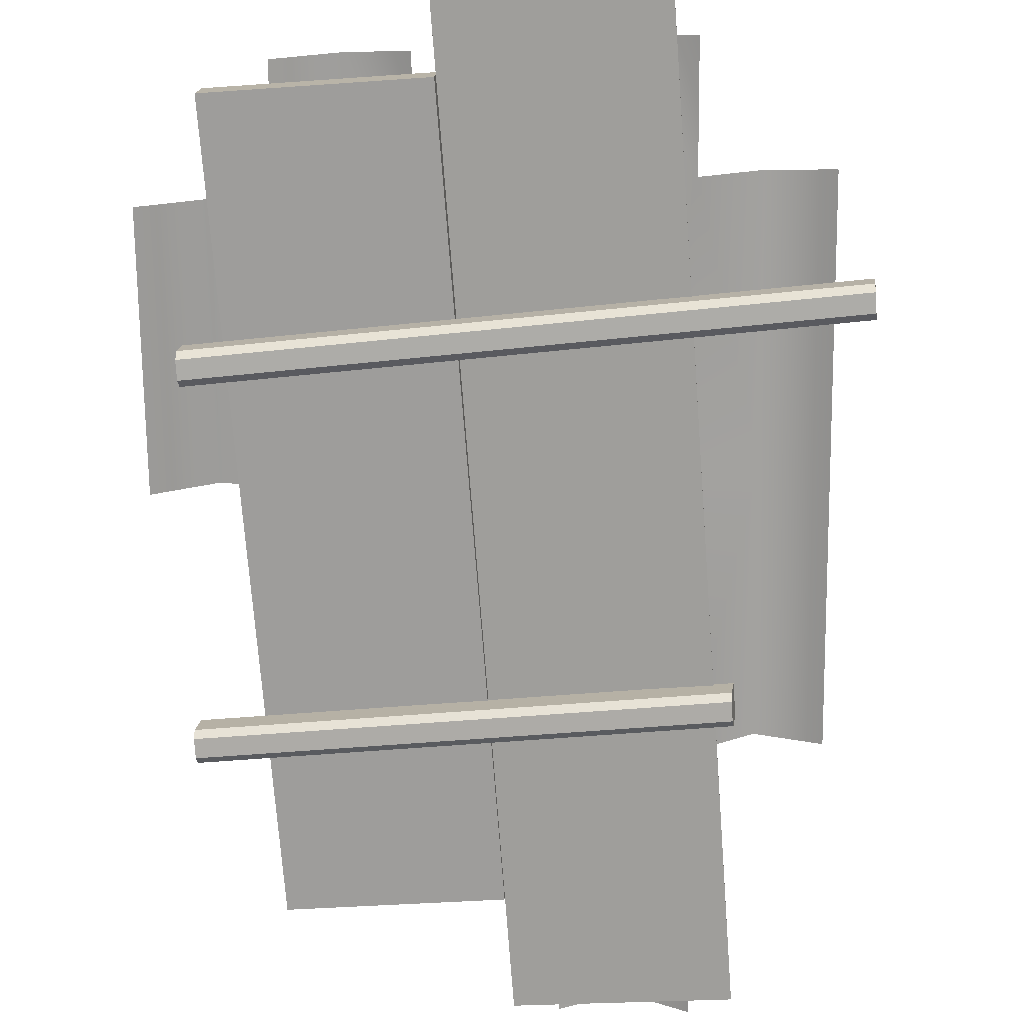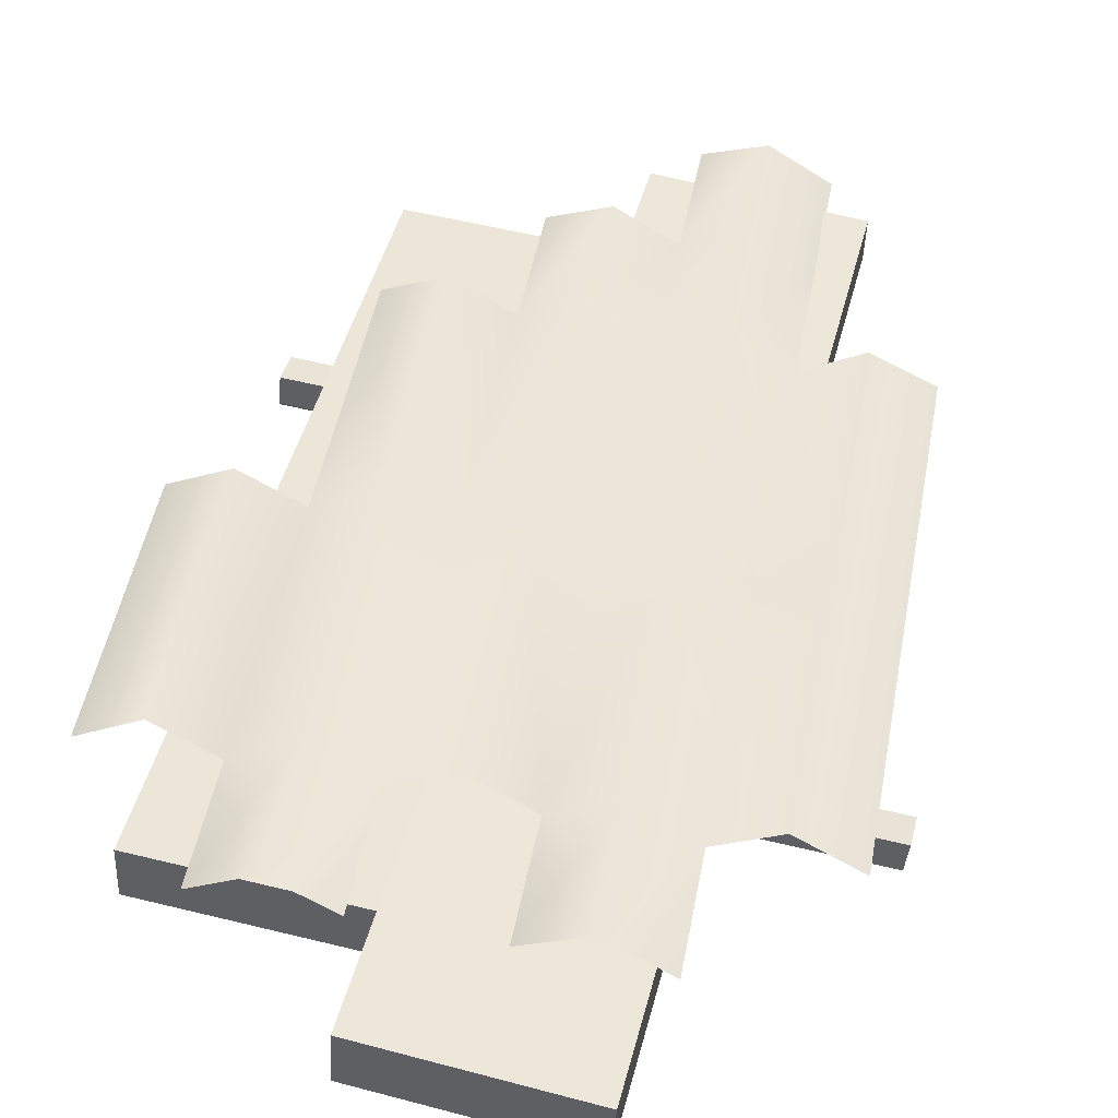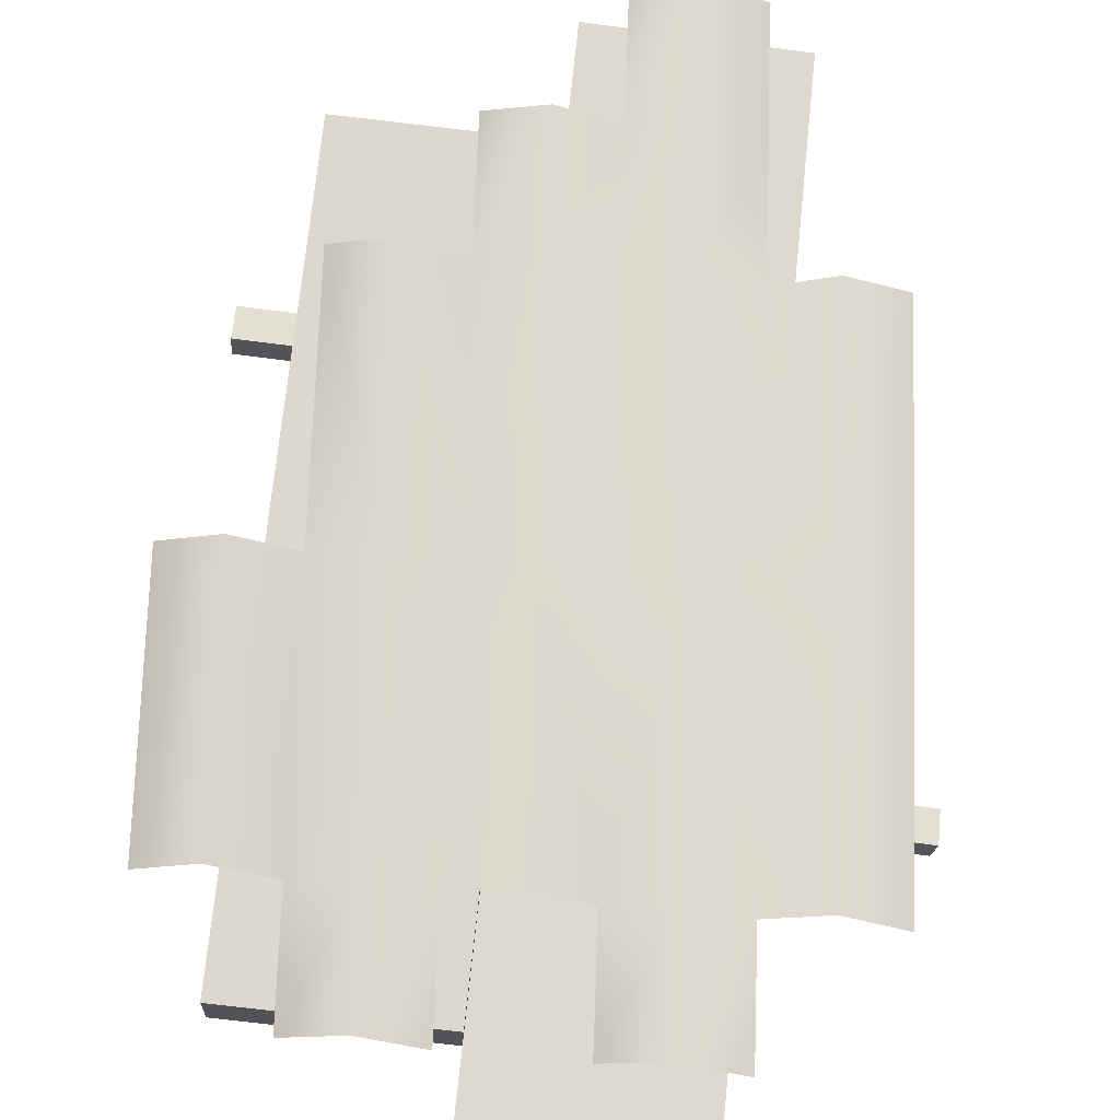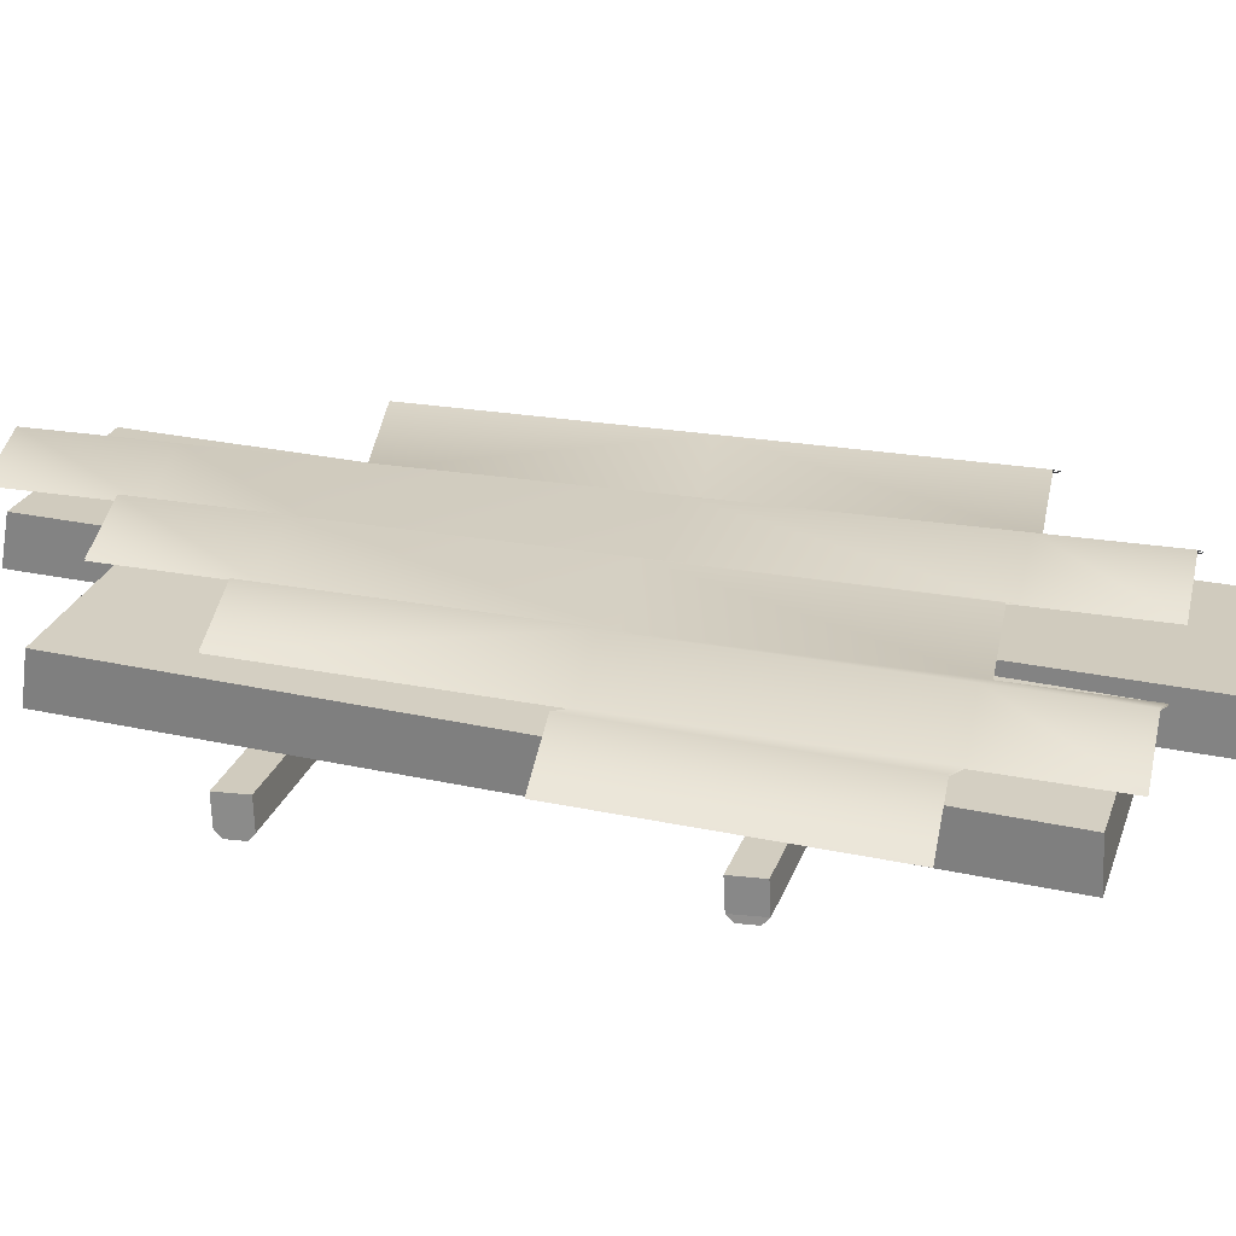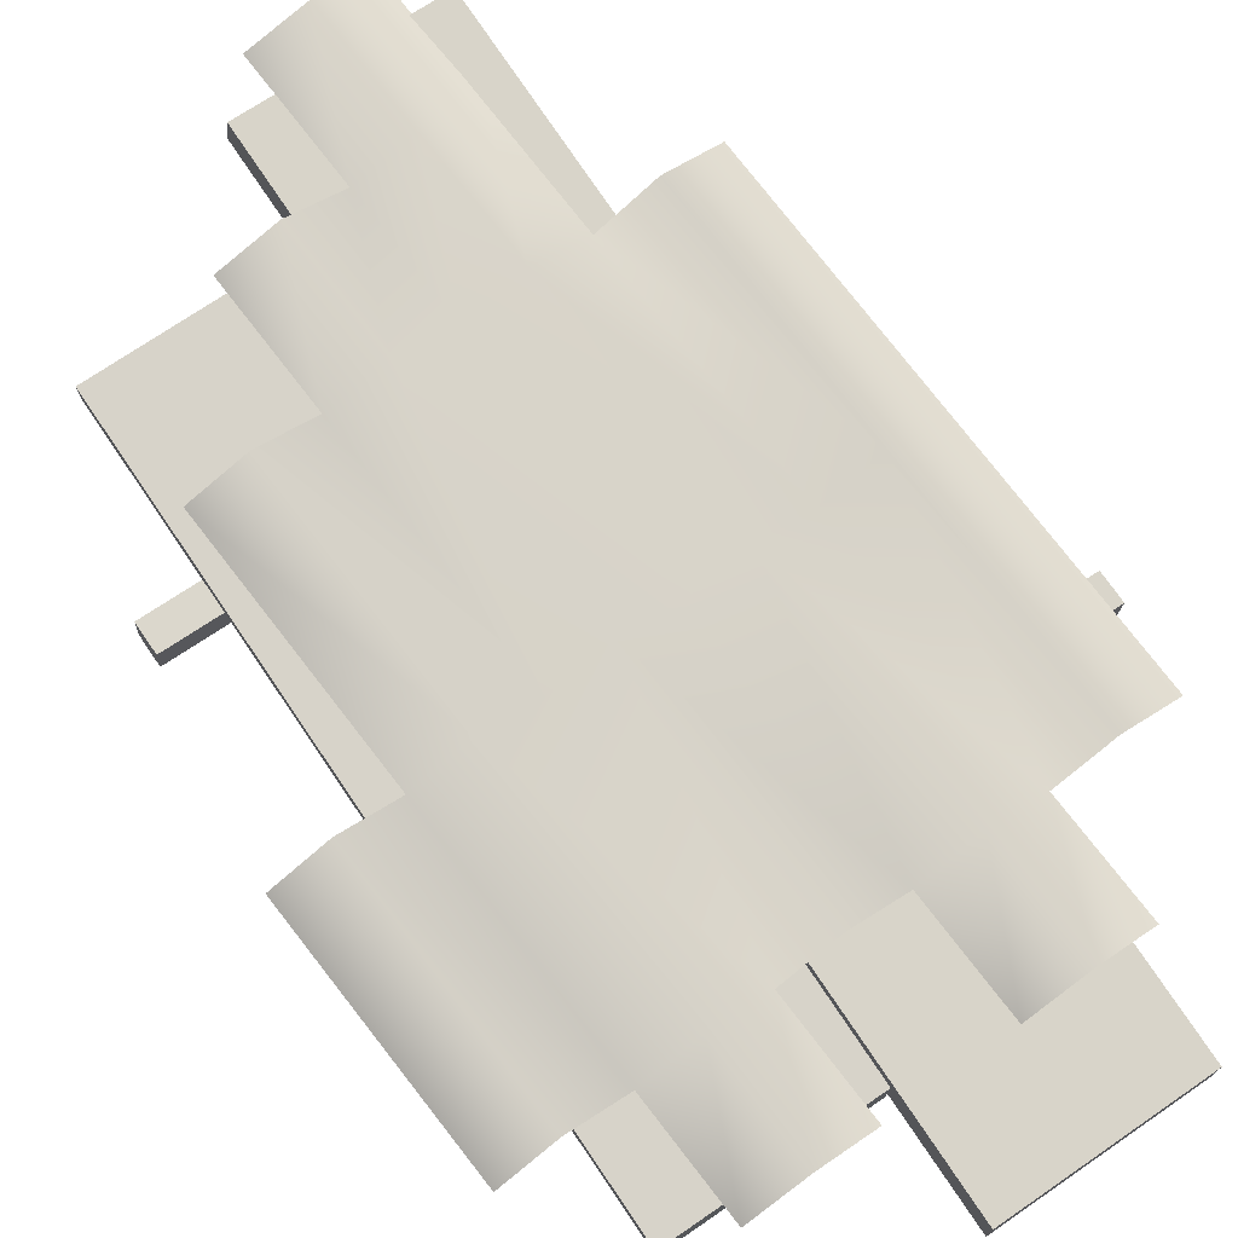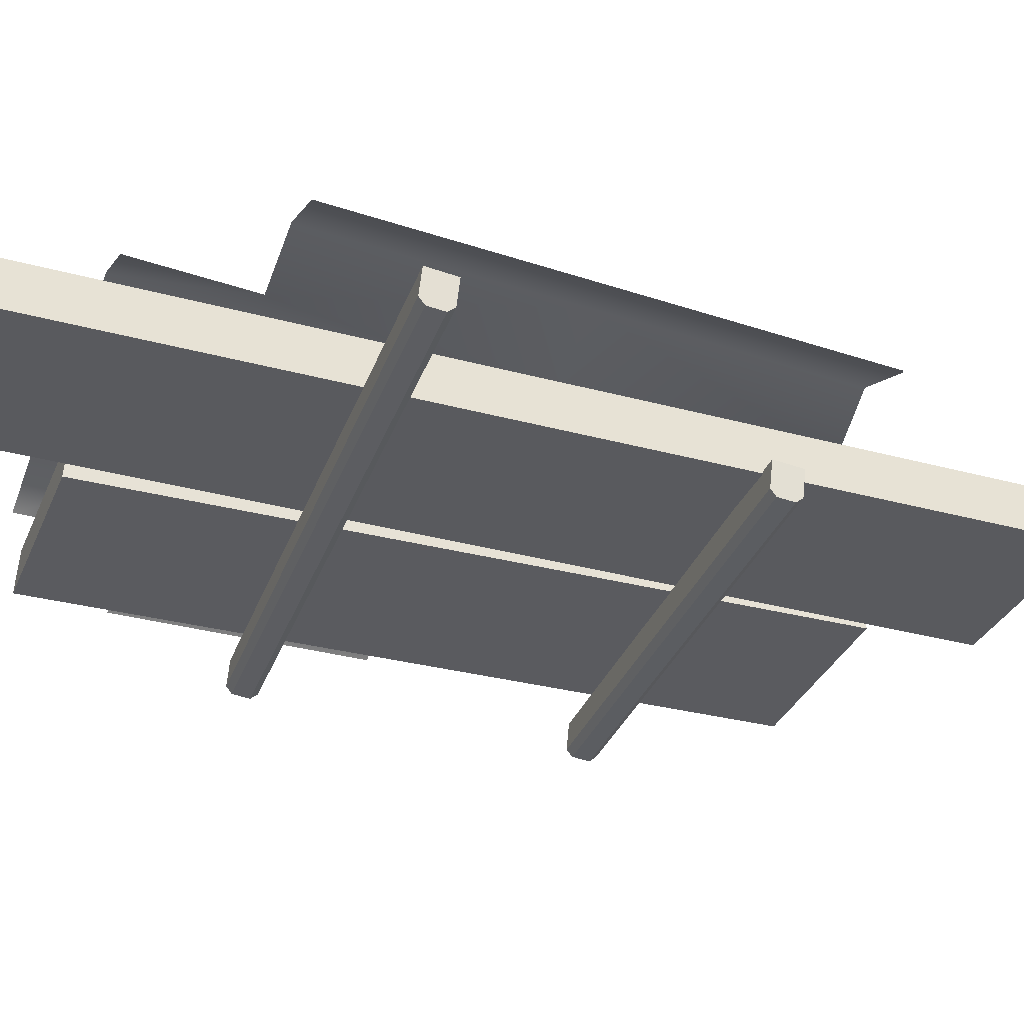
<metadata>
{"format":"obj","ext":"obj","renderer":"f3d","projection":"perspective","resolution":1024,"background":"white","views":[{"elev":-73.2,"azim":4.3,"up":"+Y"},{"elev":44.4,"azim":14.2,"up":"+Y"},{"elev":70.6,"azim":5.9,"up":"+Y"},{"elev":27.3,"azim":-74.1,"up":"+Y"},{"elev":77.5,"azim":-34.3,"up":"+Y"},{"elev":-36.4,"azim":69.3,"up":"+Y"}]}
</metadata>
<code>
g MetroArea_Roofing_Platform_07
v 0.4261 0.1123 -1.196
v 0.3992 0.121 -1.605
v 0.5915 0.1884 -1.602
v 0.6184 0.1827 -1.196
v 0.8025 0.07192 -1.209
v 0.7751 0.0747 -1.619
v 0.6454 0.177 -0.7891
v 0.8298 0.06898 -0.7998
v 0.8845 0.06265 0.01955
v 0.4531 0.1034 -0.7878
v 0.6994 0.165 0.02393
v 0.9392 0.05573 0.8389
v 0.2678 0.2078 -0.777
v 0.2411 0.2196 -1.183
v 0.507 0.08514 0.02965
v 0.07689 0.1302 -0.7758
v 0.05015 0.1451 -1.184
v 0.1304 0.1 0.03972
v -0.1093 0.2312 -0.765
v 0.3211 0.184 0.0341
v 0.5609 0.0663 0.8471
v 0.3745 0.1595 0.8452
v 0.1838 0.0692 0.8552
v -0.05618 0.1954 0.04424
v -0.2987 0.1495 -0.7639
v -0.2453 0.1073 0.04974
v 0.7533 0.1524 0.8369
v 0.5855 0.05747 1.22
v 0.7783 0.1463 1.213
v 0.9642 0.05234 1.213
v -0.1919 0.06446 0.8633
v -0.4326 0.1992 0.05433
v -0.3793 0.1509 0.8616
v -0.5662 0.05208 0.8714
v -0.62 0.1069 0.05973
v -0.003095 0.1591 0.8535
v -0.1675 0.04469 1.235
v 0.02142 0.1421 1.227
v 0.2082 0.05492 1.228
v 0.2729 -0.09745 1.553
v 0.8946 -0.1494 1.553
v 0.8956 -0.08121 -1.509
v 0.2733 -0.02927 -1.509
v 0.9035 0.06767 -1.485
v 0.278 0.1196 -1.485
v 0.2733 -0.02927 -1.509
v 0.8956 -0.08121 -1.509
v 0.2772 0.09649 -1.143
v -0.3479 0.1273 -1.143
v -0.3493 -0.02156 -1.163
v 0.2725 -0.05243 -1.163
v 0.2697 -0.13 1.179
v -0.3501 -0.09909 1.179
v -0.3487 0.05036 1.172
v 0.2745 0.01951 1.172
v 0.278 0.1196 -1.485
v 0.2775 0.05394 1.543
v 0.2729 -0.09745 1.553
v 0.2733 -0.02927 -1.509
v 0.2775 0.05394 1.543
v 0.9026 0.001997 1.543
v 0.8946 -0.1494 1.553
v 0.2729 -0.09745 1.553
v -0.3487 0.05036 1.172
v -0.3479 0.1273 -1.143
v 0.2772 0.09649 -1.143
v 0.2745 0.01951 1.172
v 0.2697 -0.13 1.179
v 0.2725 -0.05243 -1.163
v -0.3493 -0.02156 -1.163
v -0.3501 -0.09909 1.179
v -0.3501 -0.09909 1.179
v -0.3493 -0.02156 -1.163
v -0.3479 0.1273 -1.143
v -0.3487 0.05036 1.172
v 0.2775 0.05394 1.543
v 0.278 0.1196 -1.485
v 0.9035 0.06767 -1.485
v 0.9026 0.001997 1.543
v 0.9026 0.001997 1.543
v 0.9035 0.06767 -1.485
v 0.8956 -0.08121 -1.509
v 0.8946 -0.1494 1.553
v 0.2725 -0.05243 -1.163
v 0.2697 -0.13 1.179
v 0.2745 0.01951 1.172
v 0.2772 0.09649 -1.143
v 1.016 0.1732 -0.8009
v 1.204 0.08581 -0.812
v 1.258 0.07086 0.009609
v 1.07 0.1592 0.01427
v 0.8298 0.06898 -0.7998
v 1.312 0.05533 0.8312
v 0.8845 0.06265 0.01955
v 1.124 0.1446 0.8294
v 0.9392 0.05573 0.8389
v 0.5915 0.1839 -1.602
v 0.3992 0.1166 -1.605
v 0.4261 0.1079 -1.196
v 0.6184 0.1783 -1.196
v 0.8025 0.06747 -1.209
v 0.7751 0.07025 -1.619
v 0.6454 0.1725 -0.7891
v 0.8298 0.06453 -0.7998
v 0.8845 0.0582 0.01955
v 0.4531 0.09894 -0.7878
v 0.6994 0.1605 0.02393
v 0.9392 0.05127 0.8389
v 0.2678 0.2034 -0.777
v 0.2411 0.2151 -1.183
v 0.507 0.08068 0.02965
v 0.07689 0.1258 -0.7758
v 0.05015 0.1407 -1.184
v 0.1304 0.09555 0.03972
v -0.1093 0.2267 -0.765
v 0.3211 0.1795 0.0341
v 0.5609 0.06184 0.8471
v 0.3745 0.1551 0.8452
v 0.1838 0.06475 0.8552
v -0.05618 0.191 0.04424
v -0.2987 0.145 -0.7639
v -0.2453 0.1028 0.04974
v 0.7533 0.1479 0.8369
v 0.5855 0.05302 1.22
v 0.7783 0.1419 1.213
v 0.9642 0.04789 1.213
v -0.1919 0.06001 0.8633
v -0.4326 0.1948 0.05433
v -0.3793 0.1465 0.8616
v -0.5662 0.04763 0.8714
v -0.62 0.1025 0.05973
v -0.003095 0.1546 0.8535
v -0.1675 0.04024 1.235
v 0.02142 0.1376 1.227
v 0.2082 0.05046 1.228
v 1.016 0.1688 -0.8009
v 1.258 0.06641 0.009609
v 1.204 0.08136 -0.812
v 1.07 0.1548 0.01427
v 0.8298 0.06453 -0.7998
v 1.312 0.05087 0.8312
v 0.8845 0.0582 0.01955
v 1.124 0.1402 0.8294
v 0.9392 0.05127 0.8389
v 1.366 -0.2145 0.5751
v 1.377 -0.1269 0.5692
v 1.376 -0.1331 0.4741
v 1.365 -0.2207 0.4799
v 1.363 -0.2391 0.5012
v 1.363 -0.2355 0.5565
v 0.9398 -0.1837 -0.5354
v 0.9515 -0.09622 -0.5413
v 0.9507 -0.1024 -0.6364
v 0.9389 -0.1899 -0.6306
v 0.9365 -0.2083 -0.6093
v 0.937 -0.2047 -0.554
v -0.4582 -0.1928 0.5273
v 1.366 -0.2145 0.5751
v 1.363 -0.2355 0.5565
v -0.4614 -0.2138 0.5086
v -0.537 -0.1275 -0.5555
v 0.9398 -0.1837 -0.5354
v 0.937 -0.2047 -0.554
v -0.5387 -0.1486 -0.5741
v -0.4541 -0.1111 0.4262
v -0.4537 -0.1048 0.5214
v -0.4582 -0.1928 0.5273
v -0.4603 -0.199 0.4321
v -0.5302 -0.04592 -0.6565
v -0.5297 -0.03966 -0.5613
v -0.537 -0.1275 -0.5555
v -0.5375 -0.1337 -0.6506
v -0.539 -0.1522 -0.6293
v -0.5387 -0.1486 -0.5741
v -0.4582 -0.1928 0.5273
v -0.4614 -0.2138 0.5086
v -0.4616 -0.2175 0.4534
v -0.4603 -0.199 0.4321
v 0.9515 -0.09622 -0.5413
v -0.5297 -0.03966 -0.5613
v -0.5302 -0.04592 -0.6565
v 0.9507 -0.1024 -0.6364
v 0.9398 -0.1837 -0.5354
v -0.537 -0.1275 -0.5555
v -0.5297 -0.03966 -0.5613
v 0.9515 -0.09622 -0.5413
v -0.5302 -0.04592 -0.6565
v -0.5375 -0.1337 -0.6506
v 0.9389 -0.1899 -0.6306
v 0.9507 -0.1024 -0.6364
v 0.9365 -0.2083 -0.6093
v -0.539 -0.1522 -0.6293
v -0.5387 -0.1486 -0.5741
v 0.937 -0.2047 -0.554
v 0.9389 -0.1899 -0.6306
v -0.5375 -0.1337 -0.6506
v -0.539 -0.1522 -0.6293
v 0.9365 -0.2083 -0.6093
v 1.377 -0.1269 0.5692
v -0.4537 -0.1048 0.5214
v -0.4541 -0.1111 0.4262
v 1.376 -0.1331 0.4741
v 1.366 -0.2145 0.5751
v -0.4582 -0.1928 0.5273
v -0.4537 -0.1048 0.5214
v 1.377 -0.1269 0.5692
v -0.4541 -0.1111 0.4262
v -0.4603 -0.199 0.4321
v 1.365 -0.2207 0.4799
v 1.376 -0.1331 0.4741
v 1.363 -0.2391 0.5012
v -0.4616 -0.2175 0.4534
v -0.4614 -0.2138 0.5086
v 1.363 -0.2355 0.5565
v 1.365 -0.2207 0.4799
v -0.4603 -0.199 0.4321
v -0.4616 -0.2175 0.4534
v 1.363 -0.2391 0.5012
g MetroArea_Roofing_Platform_07_0
f 3 2 1
f 4 3 1
f 4 5 3
f 5 6 3
f 5 4 7
f 8 5 7
f 9 8 7
f 4 1 10
f 7 4 10
f 11 9 7
f 12 9 11
f 10 1 13
f 1 14 13
f 7 10 15
f 11 7 15
f 15 10 13
f 13 14 16
f 14 17 16
f 13 16 18
f 18 16 19
f 20 15 13
f 20 13 18
f 11 15 21
f 21 15 20
f 22 21 20
f 22 20 23
f 20 18 23
f 24 18 19
f 23 18 24
f 24 19 25
f 26 24 25
f 27 11 21
f 21 28 27
f 27 12 11
f 28 29 27
f 27 29 12
f 29 30 12
f 24 26 31
f 31 26 32
f 33 31 32
f 33 32 34
f 32 35 34
f 36 24 31
f 31 37 36
f 36 23 24
f 37 38 36
f 36 38 23
f 38 39 23
f 42 41 40
f 43 42 40
f 46 45 44
f 47 46 44
f 50 49 48
f 51 50 48
f 54 53 52
f 55 54 52
f 58 57 56
f 59 58 56
f 62 61 60
f 63 62 60
f 66 65 64
f 67 66 64
f 70 69 68
f 71 70 68
f 74 73 72
f 75 74 72
f 78 77 76
f 79 78 76
f 82 81 80
f 83 82 80
f 86 85 84
f 87 86 84
f 90 89 88
f 91 90 88
f 91 88 92
f 93 90 91
f 94 91 92
f 95 93 91
f 91 94 96
f 95 91 96
f 99 98 97
f 100 99 97
f 101 100 97
f 102 101 97
f 103 100 101
f 104 103 101
f 104 105 103
f 106 99 100
f 103 106 100
f 105 107 103
f 105 108 107
f 106 109 99
f 109 110 99
f 111 106 103
f 107 111 103
f 106 111 109
f 109 112 110
f 112 113 110
f 114 112 109
f 112 114 115
f 111 116 109
f 116 114 109
f 117 111 107
f 111 117 116
f 117 118 116
f 118 119 116
f 119 114 116
f 114 120 115
f 114 119 120
f 115 120 121
f 120 122 121
f 123 117 107
f 117 123 124
f 108 123 107
f 123 125 124
f 123 108 125
f 108 126 125
f 127 122 120
f 122 127 128
f 127 129 128
f 129 130 128
f 130 131 128
f 132 127 120
f 127 132 133
f 119 132 120
f 132 134 133
f 132 119 134
f 119 135 134
f 138 137 136
f 137 139 136
f 136 139 140
f 137 141 139
f 139 142 140
f 141 143 139
f 144 142 139
f 143 144 139
g MetroArea_Roofing_Platform_07_1
f 147 146 145
f 148 147 145
f 149 148 145
f 150 149 145
f 153 152 151
f 154 153 151
f 155 154 151
f 156 155 151
f 159 158 157
f 160 159 157
f 163 162 161
f 164 163 161
f 167 166 165
f 168 167 165
f 171 170 169
f 172 171 169
f 172 173 171
f 173 174 171
f 177 176 175
f 178 177 175
f 181 180 179
f 182 181 179
f 185 184 183
f 186 185 183
f 189 188 187
f 190 189 187
f 193 192 191
f 194 193 191
f 197 196 195
f 198 197 195
f 201 200 199
f 202 201 199
f 205 204 203
f 206 205 203
f 209 208 207
f 210 209 207
f 213 212 211
f 214 213 211
f 217 216 215
f 218 217 215

</code>
